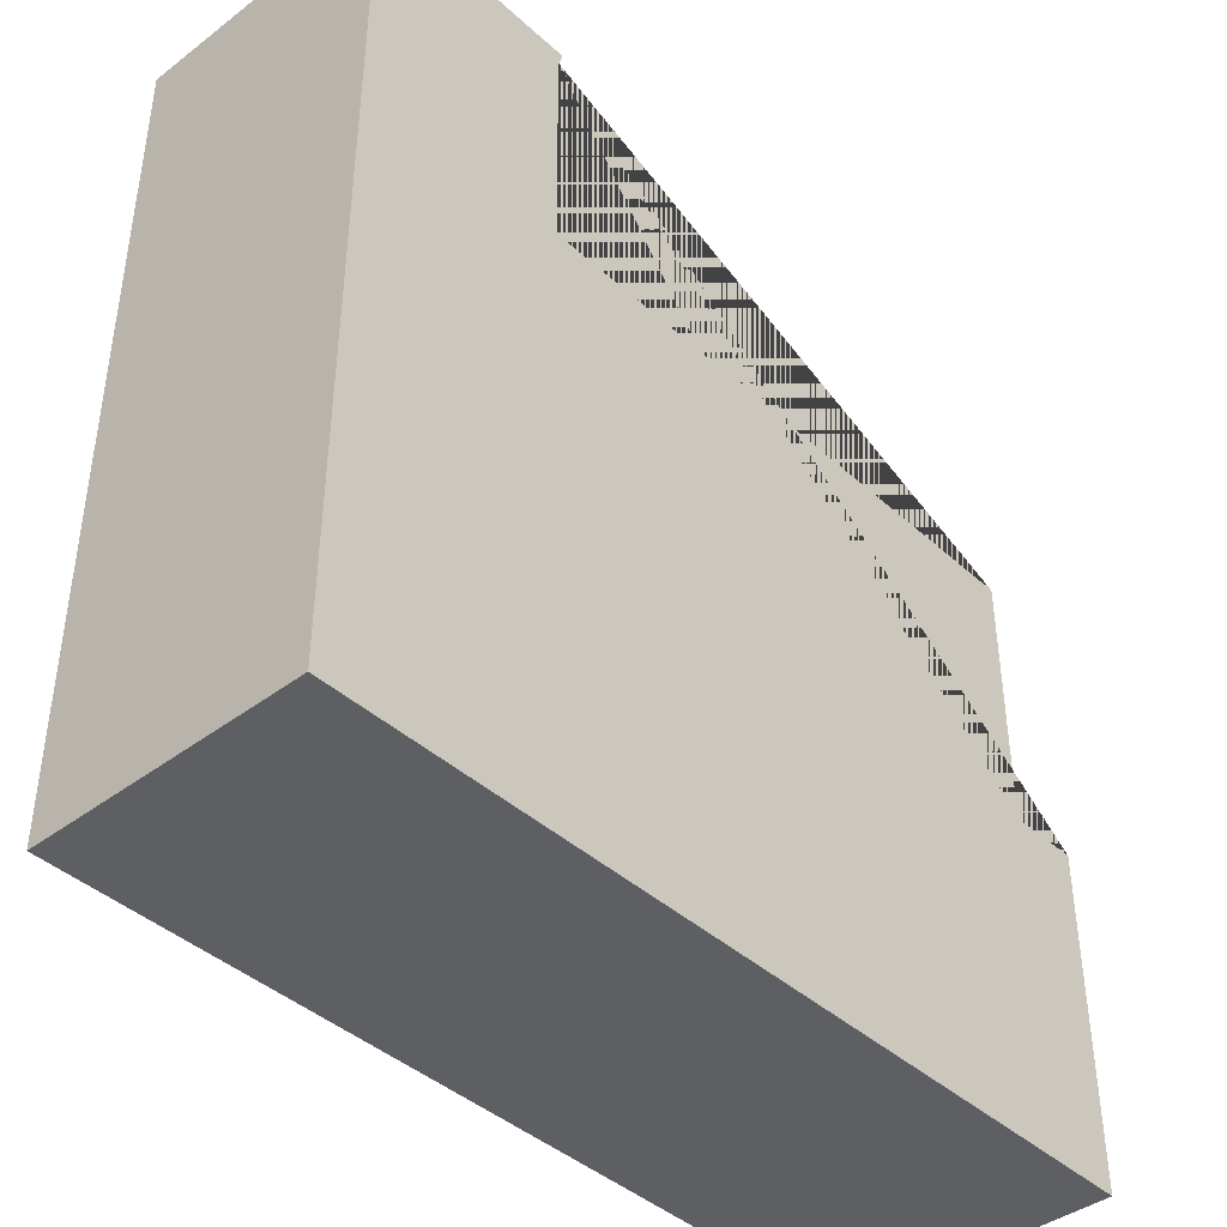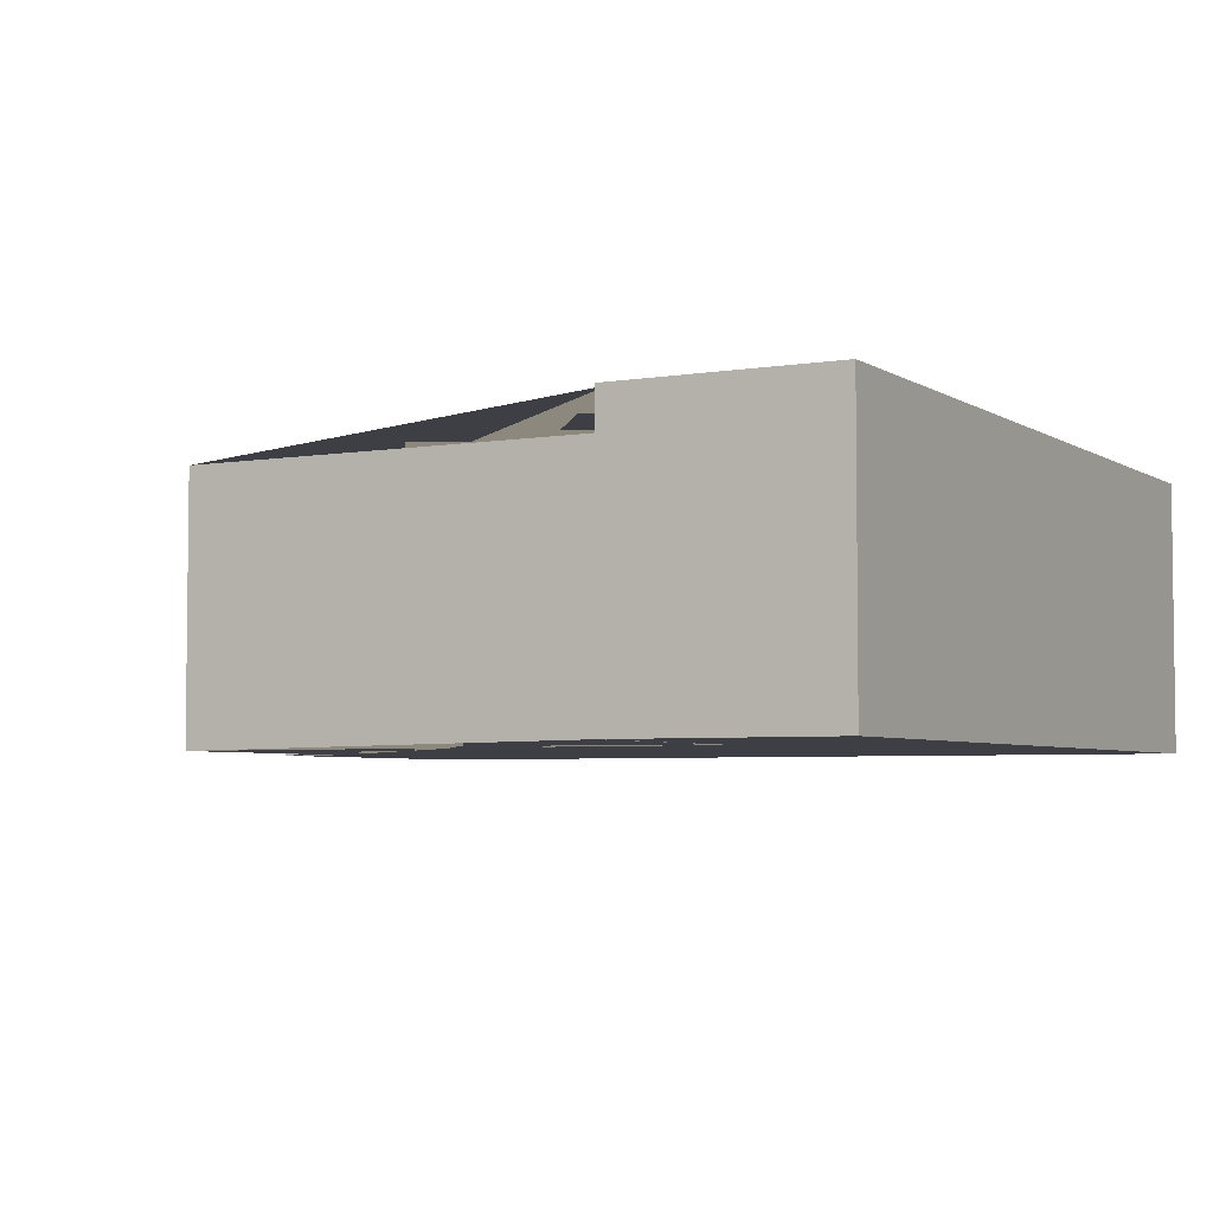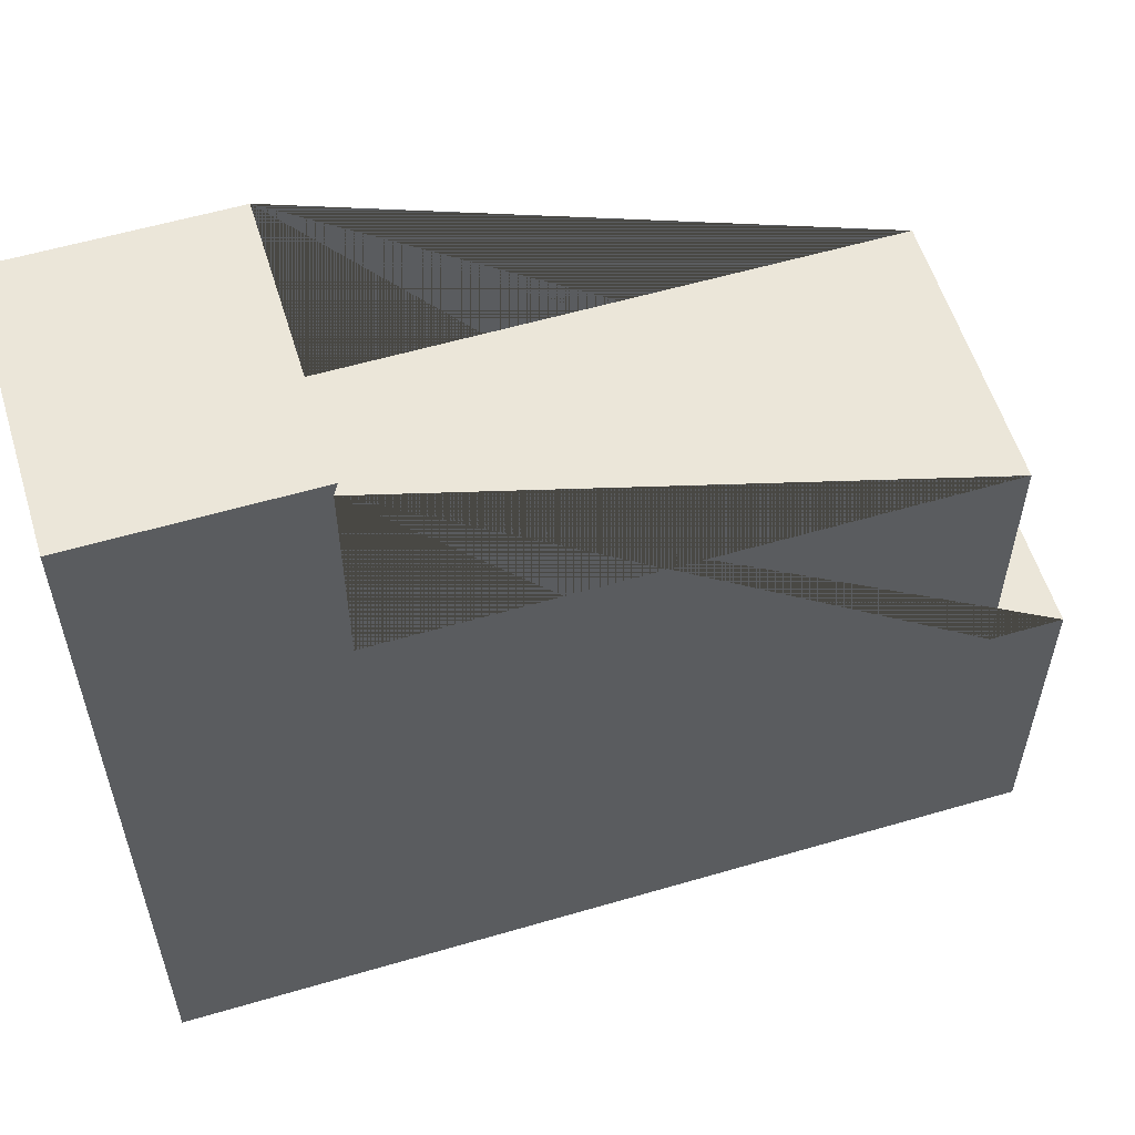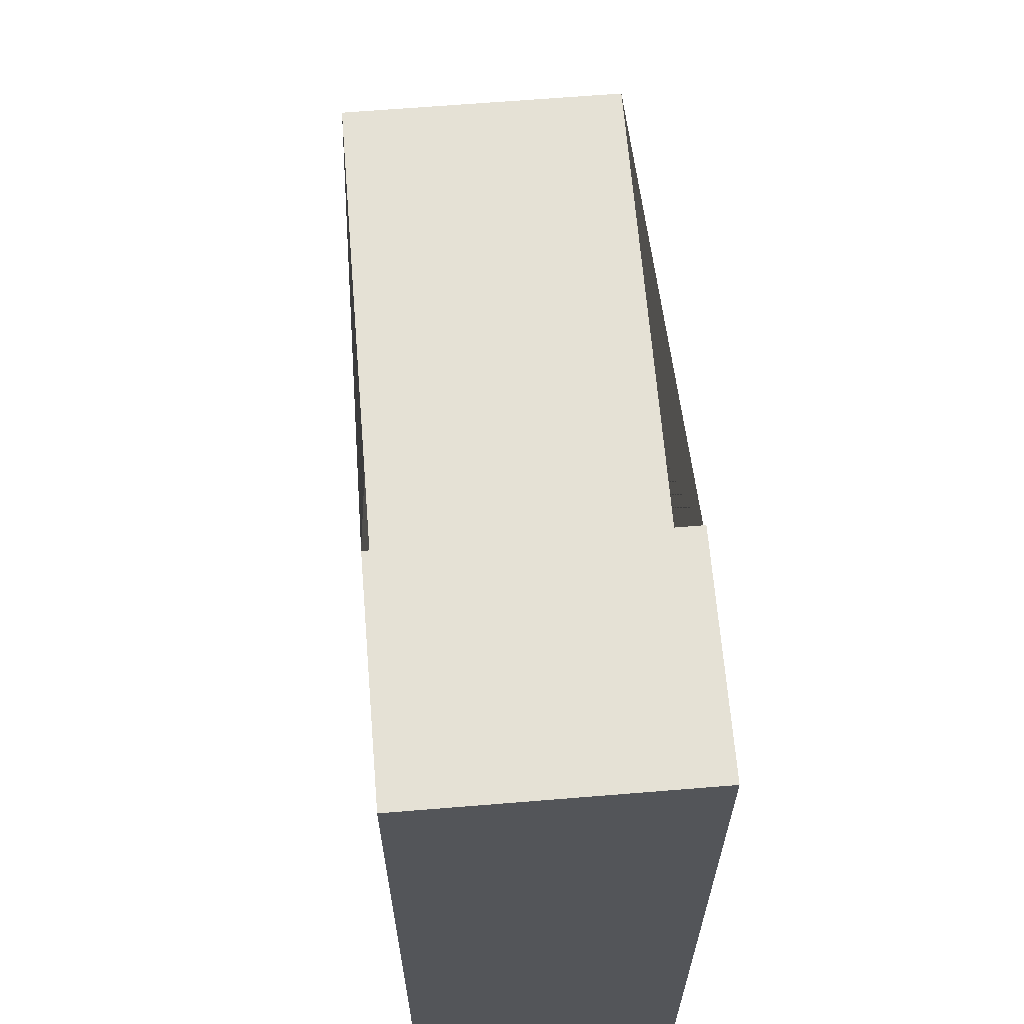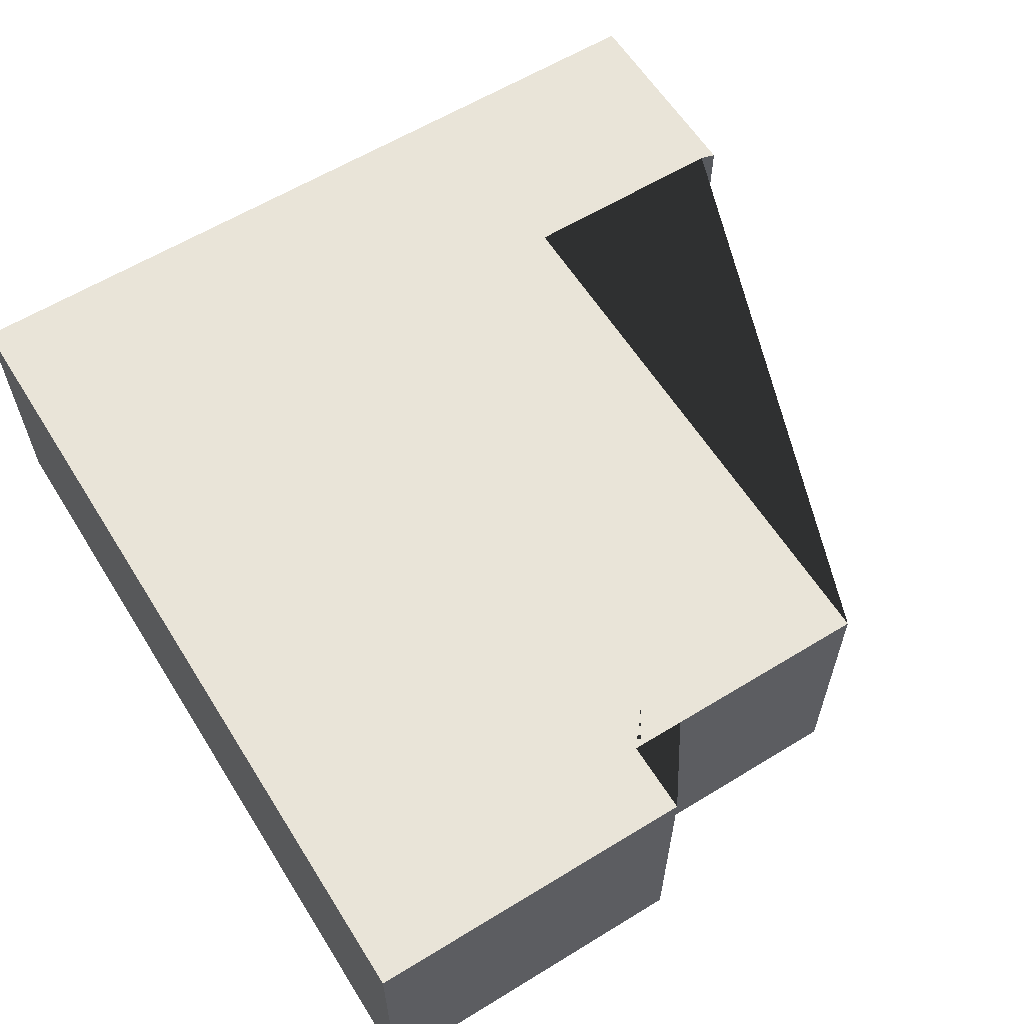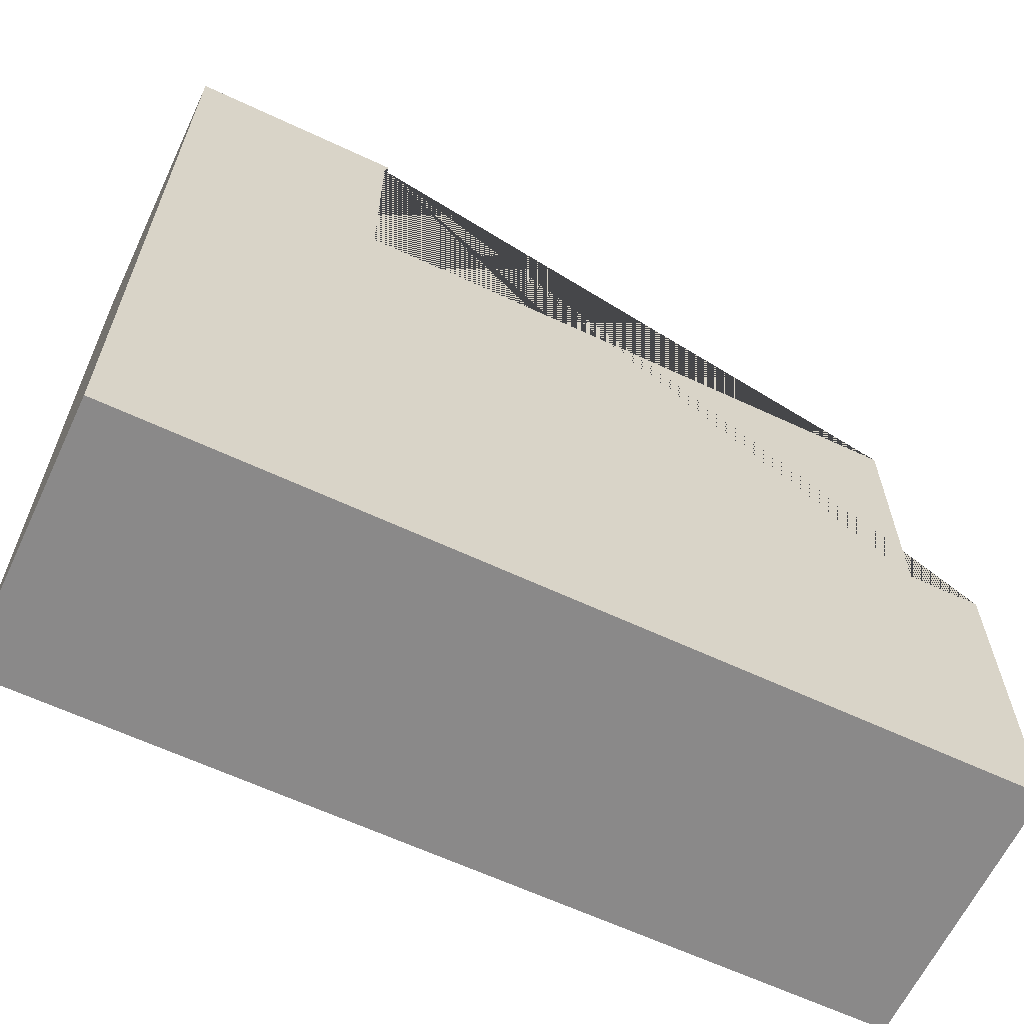
<metadata>
{"format":"obj","ext":"obj","renderer":"f3d","projection":"perspective","resolution":1024,"background":"white","views":[{"elev":-41.5,"azim":132.4,"up":"+Z"},{"elev":-4.4,"azim":28.6,"up":"+Y"},{"elev":57.1,"azim":163.0,"up":"+Z"},{"elev":65.1,"azim":85.3,"up":"+Z"},{"elev":60.5,"azim":-122.0,"up":"+Y"},{"elev":-63.3,"azim":154.7,"up":"+Z"}]}
</metadata>
<code>
g Mesh1 Model
v 0.8369 0 2.179
v 0.8553 0 2.116
v 0.8553 0 1.179
v -1.645 0 1.179
v -1.645 0 0.054
v -1.957 0 0.054
v -1.957 0 -1.383
v 1.774 0 -1.383
v 1.774 0 2.179
f 1 2 3 4 5 6 7 8 9
v 0.8369 1.188 2.179
v 0.8553 1.188 2.116
f 2 1 10 11
v 1.774 1.188 2.179
f 1 9 12 10
v 1.774 1.188 -1.383
f 9 8 13 12
v -1.957 1.188 -1.383
f 8 7 14 13
v -1.957 1.188 0.054
f 7 6 15 14
v -1.645 1.188 0.054
f 6 5 16 15
v -1.645 1.188 1.179
f 5 4 17 16
v 0.8553 1.188 1.179
f 4 3 18 17
f 3 2 11 18
f 11 10 12 13 14 15 16 17 18

</code>
